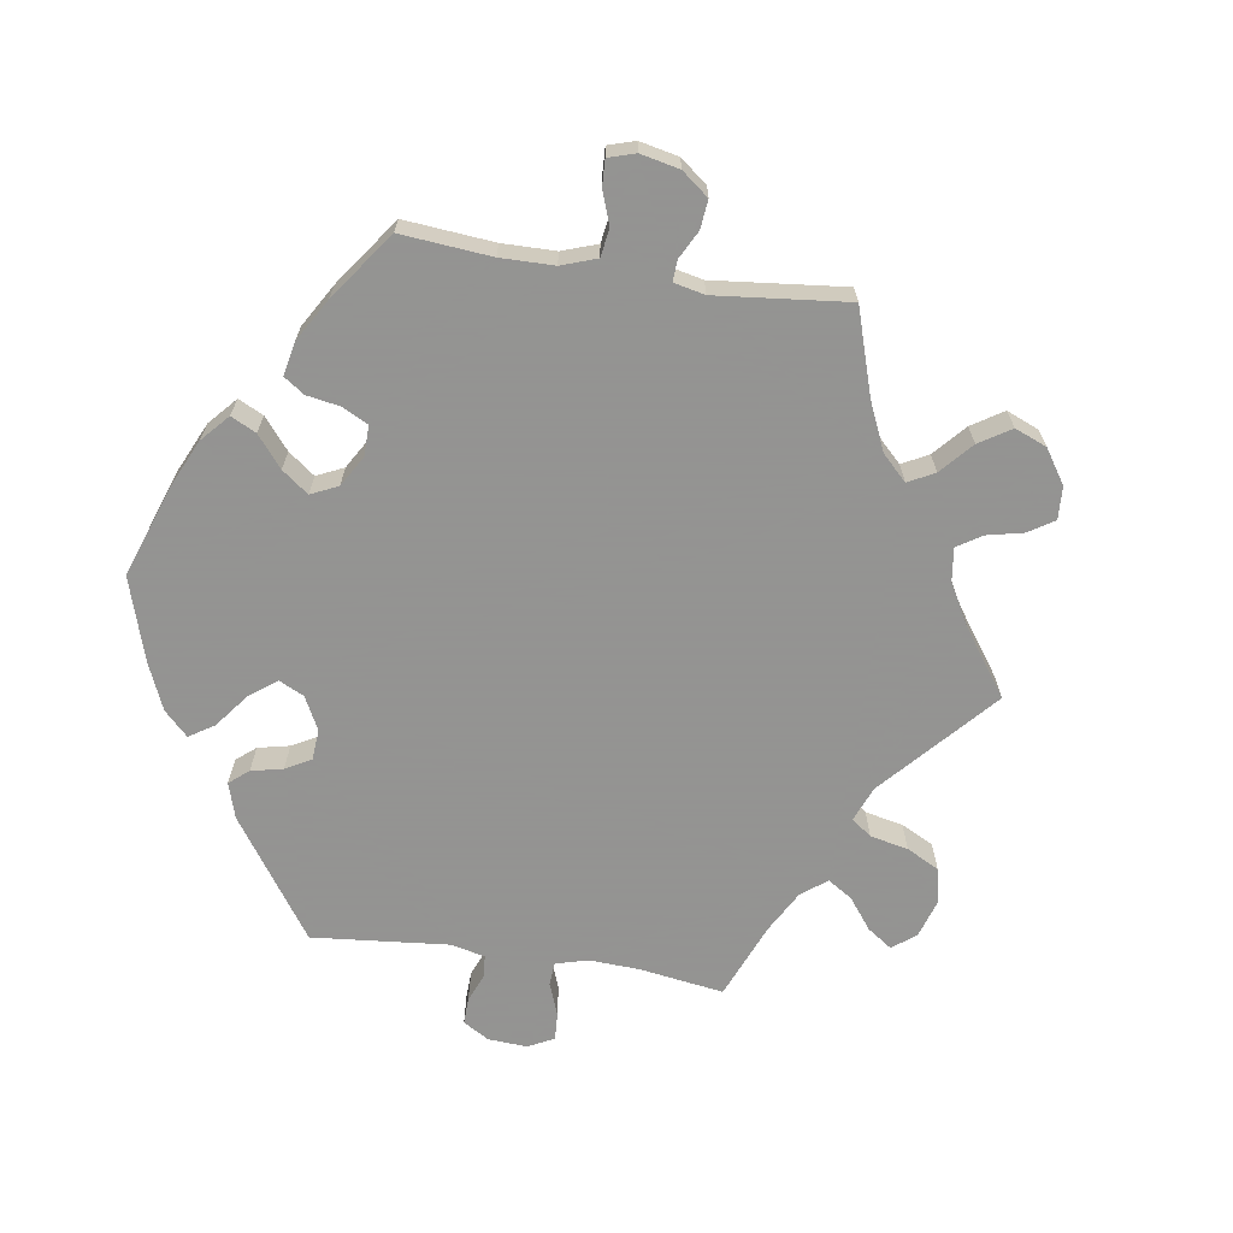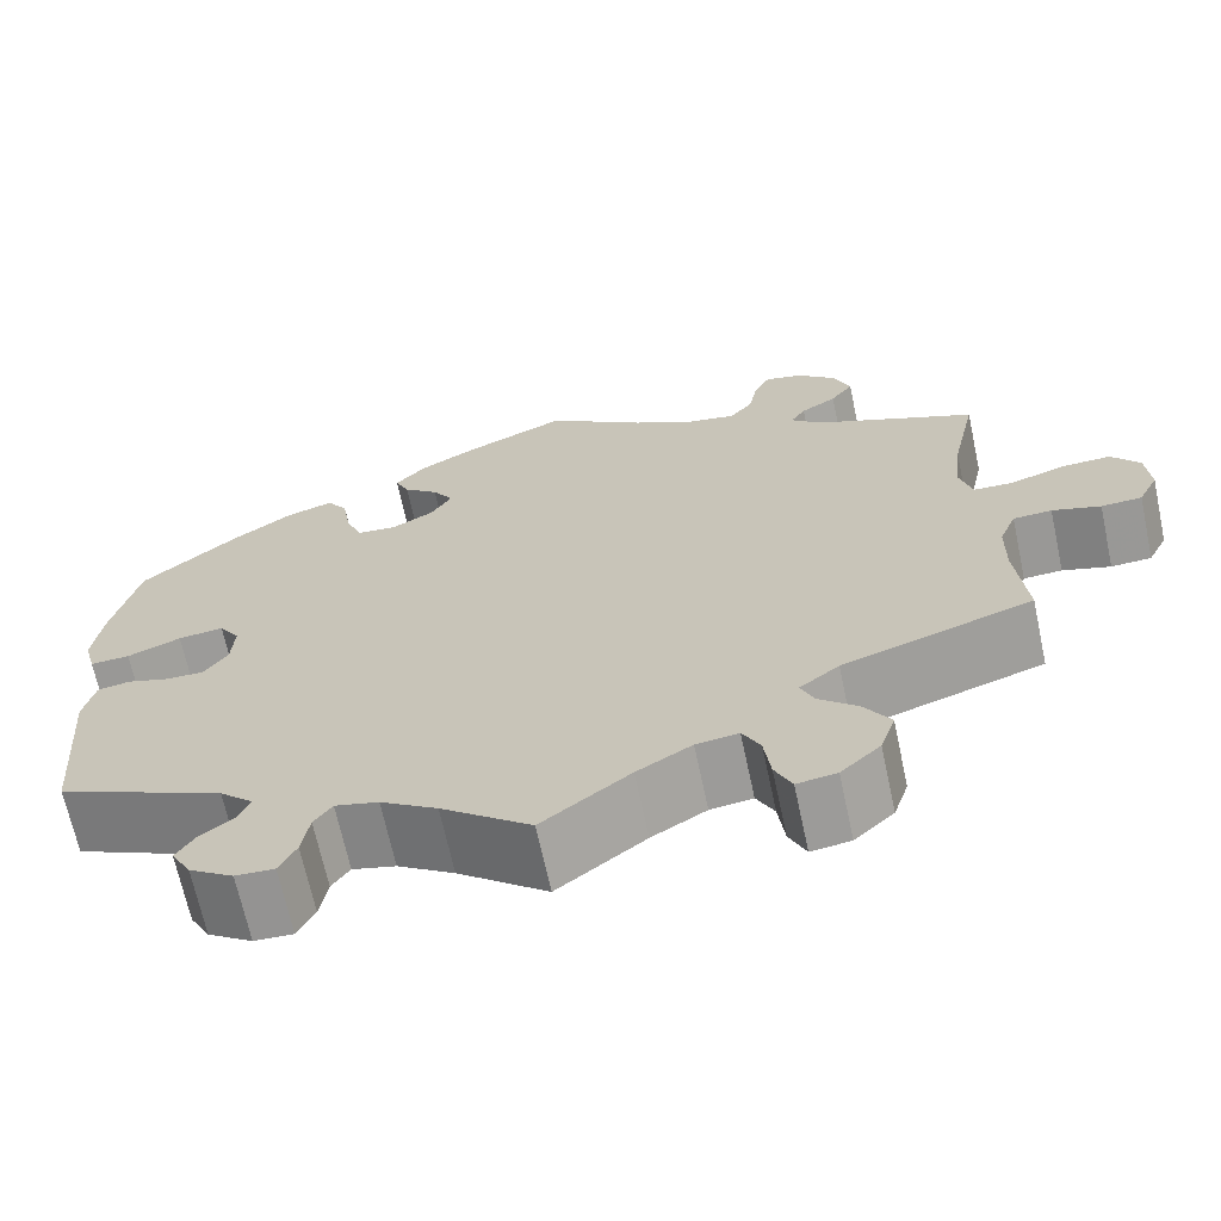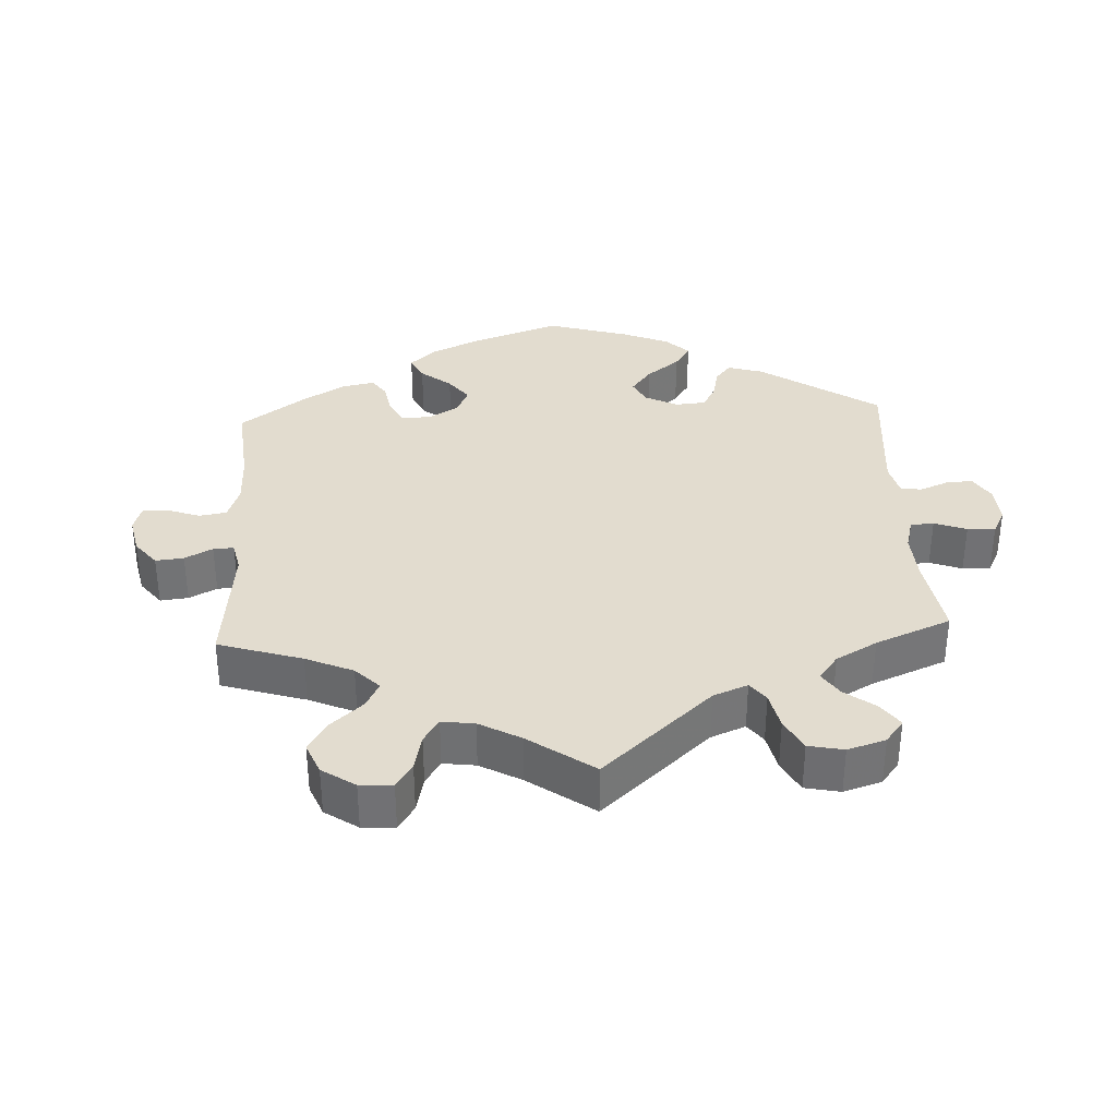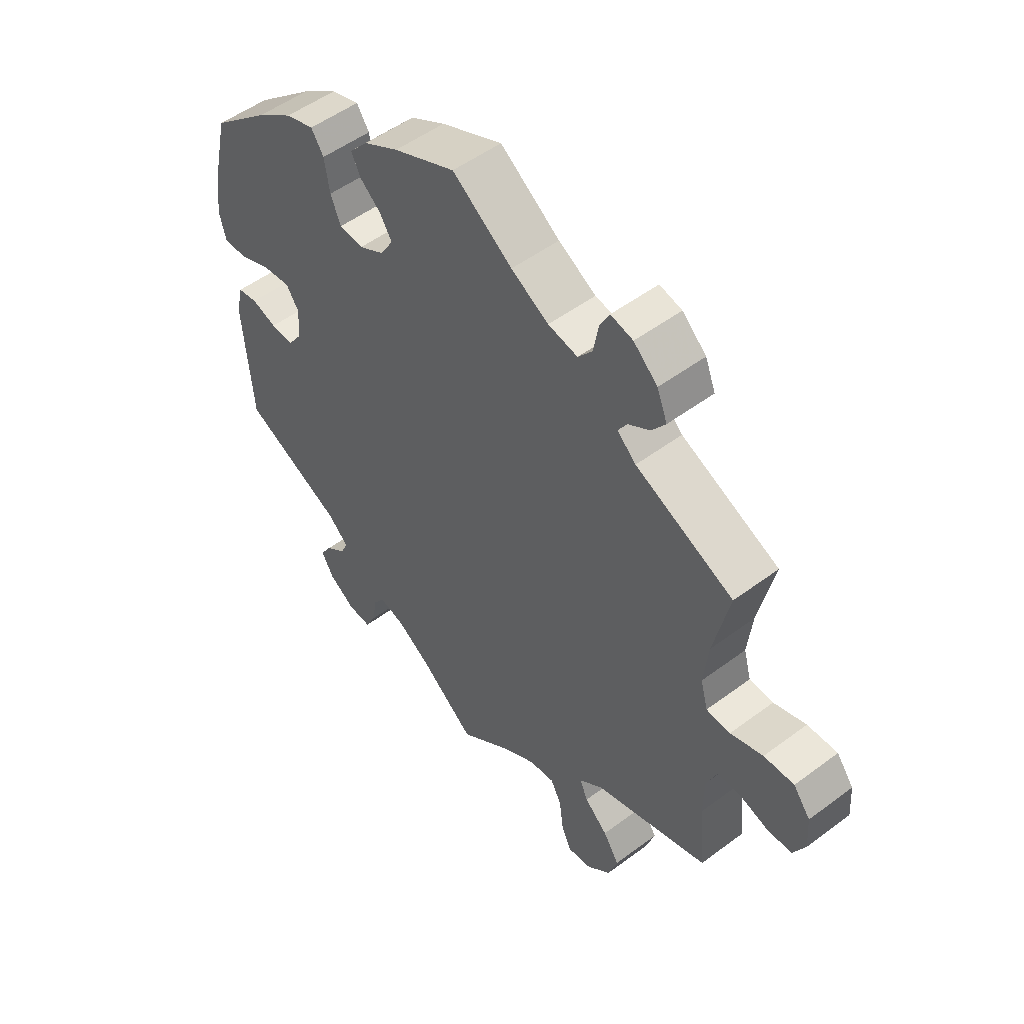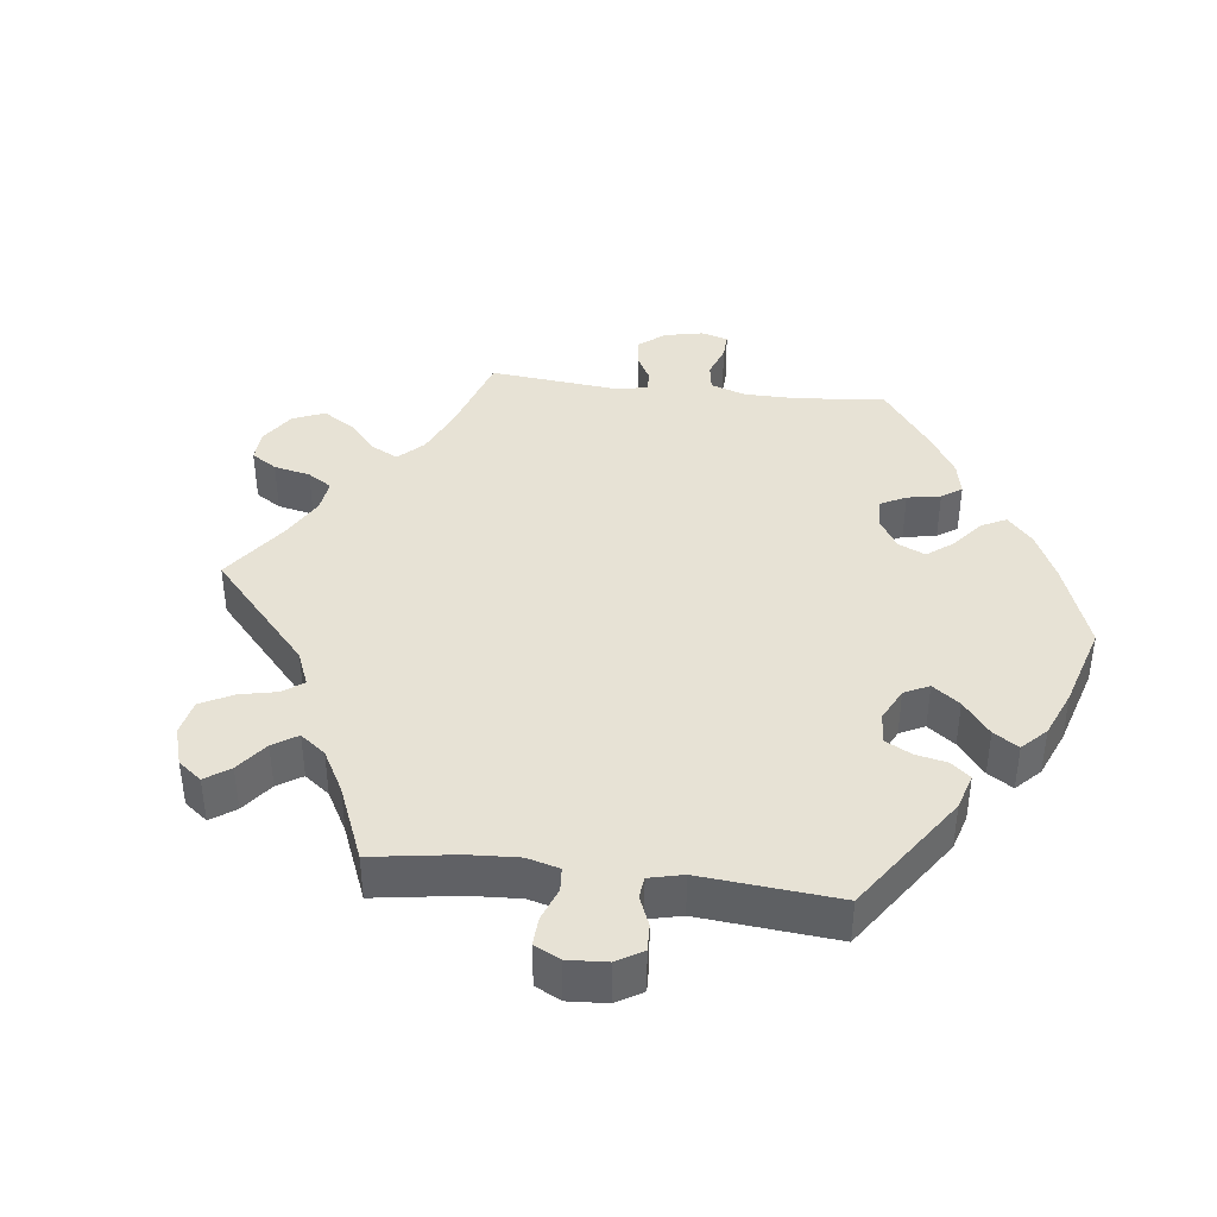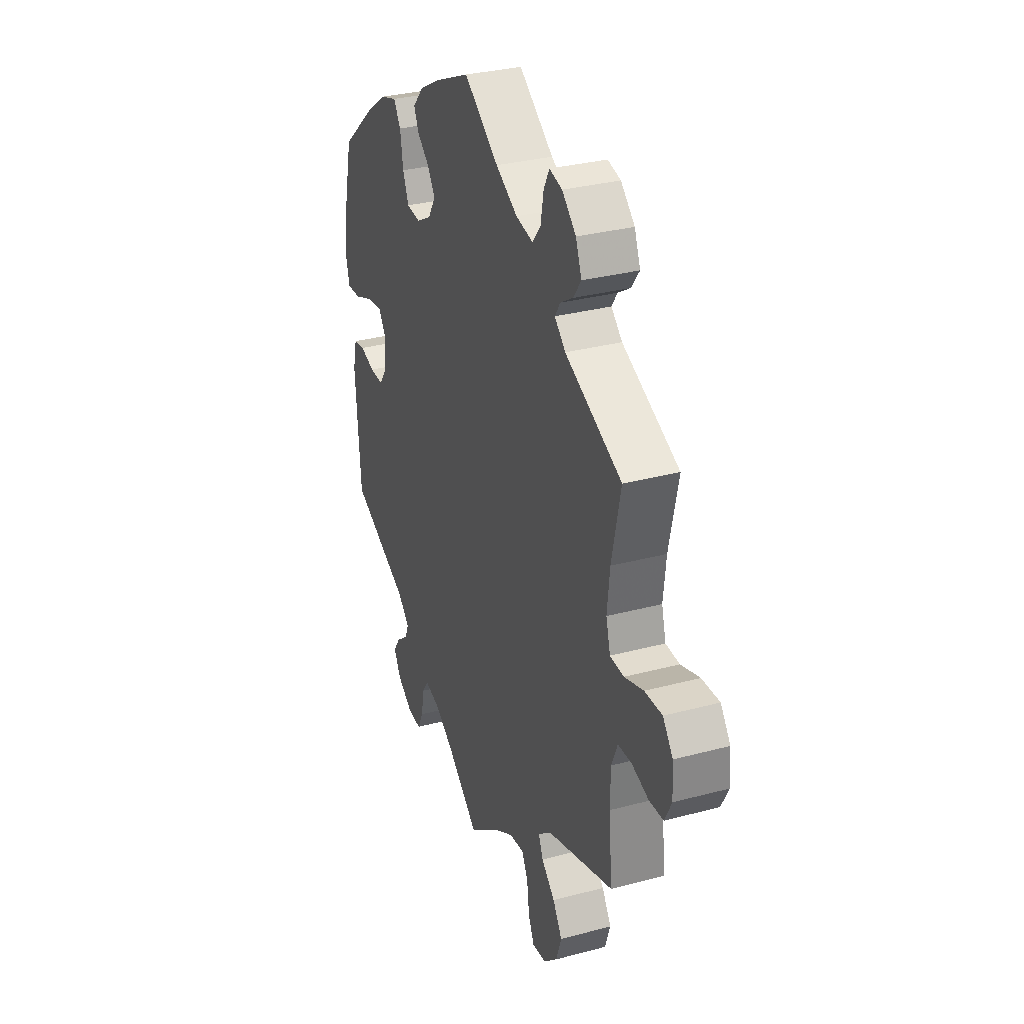
<metadata>
{"format":"obj","ext":"obj","renderer":"f3d","projection":"perspective","resolution":1024,"background":"white","views":[{"elev":-66.9,"azim":21.3,"up":"+Y"},{"elev":-67.7,"azim":12.1,"up":"+Z"},{"elev":34.6,"azim":116.9,"up":"+Y"},{"elev":51.7,"azim":51.0,"up":"+Z"},{"elev":40.1,"azim":-143.1,"up":"+Y"},{"elev":31.8,"azim":69.4,"up":"+Z"}]}
</metadata>
<code>
v -0.095 0.07 -0.502
v -0.155 0.07 -0.463
v -0.201 0.07 -0.451
v -0.22 0.07 -0.479
v -0.228 0.07 -0.528
v -0.246 0.07 -0.564
v -0.287 0.07 -0.562
v -0.334 0.07 -0.531
v -0.355 0.07 -0.493
v -0.335 0.07 -0.461
v -0.299 0.07 -0.433
v -0.287 0.07 -0.405
v -0.323 0.07 -0.371
v -0.501 0.07 -0.289
v -0.517 0.07 -0.084
v -0.505 0.07 -0.032
v -0.47 0.07 -0.026
v -0.426 0.07 -0.04
v -0.385 0.07 -0.041
v -0.36 0.07 -0.005
v -0.357 0.07 0.048
v -0.379 0.07 0.081
v -0.427 0.07 0.075
v -0.484 0.07 0.052
v -0.526 0.07 0.05
v -0.538 0.07 0.096
v -0.529 0.07 0.168
v -0.501 0.07 0.289
v -0.399 0.07 0.376
v -0.335 0.07 0.421
v -0.285 0.07 0.437
v -0.263 0.07 0.404
v -0.254 0.07 0.348
v -0.236 0.07 0.305
v -0.194 0.07 0.301
v -0.149 0.07 0.326
v -0.127 0.07 0.363
v -0.149 0.07 0.397
v -0.186 0.07 0.428
v -0.201 0.07 0.46
v -0.169 0.07 0.496
v -0.108 0.07 0.53
v 0 0.07 0.578
v 0.105 0.07 0.504
v 0.171 0.07 0.467
v 0.223 0.07 0.457
v 0.248 0.07 0.488
v 0.257 0.07 0.537
v 0.274 0.07 0.57
v 0.313 0.07 0.561
v 0.355 0.07 0.523
v 0.373 0.07 0.478
v 0.349 0.07 0.445
v 0.311 0.07 0.421
v 0.295 0.07 0.396
v 0.328 0.07 0.366
v 0.5 0.07 0.289
v 0.473 0.07 0.165
v 0.465 0.07 0.091
v 0.478 0.07 0.044
v 0.52 0.07 0.042
v 0.577 0.07 0.061
v 0.63 0.07 0.063
v 0.66 0.07 0.024
v 0.664 0.07 -0.033
v 0.643 0.07 -0.075
v 0.6 0.07 -0.077
v 0.549 0.07 -0.061
v 0.508 0.07 -0.063
v 0.49 0.07 -0.107
v 0.489 0.07 -0.175
v 0.5 0.07 -0.289
v 0.299 0.07 -0.355
v 0.257 0.07 -0.388
v 0.271 0.07 -0.421
v 0.312 0.07 -0.458
v 0.34 0.07 -0.502
v 0.324 0.07 -0.551
v 0.282 0.07 -0.59
v 0.24 0.07 -0.596
v 0.222 0.07 -0.557
v 0.215 0.07 -0.502
v 0.196 0.07 -0.465
v 0.151 0.07 -0.471
v 0.093 0.07 -0.506
v 0 0.07 -0.578
v -0.095 0 -0.502
v -0.155 0 -0.463
v -0.201 0 -0.451
v -0.22 0 -0.479
v -0.228 0 -0.528
v -0.246 0 -0.564
v -0.287 0 -0.562
v -0.334 0 -0.531
v -0.355 0 -0.493
v -0.335 0 -0.461
v -0.299 0 -0.433
v -0.287 0 -0.405
v -0.323 0 -0.371
v -0.501 0 -0.289
v -0.517 0 -0.084
v -0.505 0 -0.032
v -0.47 0 -0.026
v -0.426 0 -0.04
v -0.385 0 -0.041
v -0.36 0 -0.005
v -0.357 0 0.048
v -0.379 0 0.081
v -0.427 0 0.075
v -0.484 0 0.052
v -0.526 0 0.05
v -0.538 0 0.096
v -0.529 0 0.168
v -0.501 0 0.289
v -0.399 0 0.376
v -0.335 0 0.421
v -0.285 0 0.437
v -0.263 0 0.404
v -0.254 0 0.348
v -0.236 0 0.305
v -0.194 0 0.301
v -0.149 0 0.326
v -0.127 0 0.363
v -0.149 0 0.397
v -0.186 0 0.428
v -0.201 0 0.46
v -0.169 0 0.496
v -0.108 0 0.53
v 0 0 0.578
v 0.105 0 0.504
v 0.171 0 0.467
v 0.223 0 0.457
v 0.248 0 0.488
v 0.257 0 0.537
v 0.274 0 0.57
v 0.313 0 0.561
v 0.355 0 0.523
v 0.373 0 0.478
v 0.349 0 0.445
v 0.311 0 0.421
v 0.295 0 0.396
v 0.328 0 0.366
v 0.5 0 0.289
v 0.473 0 0.165
v 0.465 0 0.091
v 0.478 0 0.044
v 0.52 0 0.042
v 0.577 0 0.061
v 0.63 0 0.063
v 0.66 0 0.024
v 0.664 0 -0.033
v 0.643 0 -0.075
v 0.6 0 -0.077
v 0.549 0 -0.061
v 0.508 0 -0.063
v 0.49 0 -0.107
v 0.489 0 -0.175
v 0.5 0 -0.289
v 0.299 0 -0.355
v 0.257 0 -0.388
v 0.271 0 -0.421
v 0.312 0 -0.458
v 0.34 0 -0.502
v 0.324 0 -0.551
v 0.282 0 -0.59
v 0.24 0 -0.596
v 0.222 0 -0.557
v 0.215 0 -0.502
v 0.196 0 -0.465
v 0.151 0 -0.471
v 0.093 0 -0.506
v 0 0 -0.578
f 85 86 1
f 84 85 1 2
f 83 84 2 3
f 79 80 81 82
f 79 82 83
f 78 79 83
f 75 76 77 78
f 74 75 78 83
f 71 72 73
f 70 71 73 74
f 69 70 74
f 65 66 67 68
f 65 68 69
f 64 65 69
f 61 62 63 64
f 60 61 64 69
f 56 57 58
f 55 56 58 59
f 51 52 53 54
f 51 54 55
f 50 51 55
f 47 48 49 50
f 46 47 50 55
f 45 46 55 59
f 41 42 43 44
f 38 39 40 41
f 37 38 41 44
f 36 37 44 45
f 30 31 32 33
f 30 33 34
f 29 30 34
f 28 29 34
f 27 28 34 35
f 23 24 25 26
f 22 23 26 27
f 15 16 17 18
f 13 14 15 18
f 12 13 18 19
f 8 9 10 11
f 8 11 12
f 7 8 12
f 4 5 6 7
f 3 4 7 12
f 60 69 74 83
f 35 36 45 59
f 22 27 35 59
f 21 22 59 60
f 20 21 60 83
f 19 20 83
f 3 12 19 83
f 87 172 171
f 88 87 171 170
f 89 88 170 169
f 168 167 166 165
f 169 168 165
f 169 165 164
f 164 163 162 161
f 169 164 161 160
f 159 158 157
f 160 159 157 156
f 160 156 155
f 154 153 152 151
f 155 154 151
f 155 151 150
f 150 149 148 147
f 155 150 147 146
f 144 143 142
f 145 144 142 141
f 140 139 138 137
f 141 140 137
f 141 137 136
f 136 135 134 133
f 141 136 133 132
f 145 141 132 131
f 130 129 128 127
f 127 126 125 124
f 130 127 124 123
f 131 130 123 122
f 119 118 117 116
f 120 119 116
f 120 116 115
f 120 115 114
f 121 120 114 113
f 112 111 110 109
f 113 112 109 108
f 104 103 102 101
f 104 101 100 99
f 105 104 99 98
f 97 96 95 94
f 98 97 94
f 98 94 93
f 93 92 91 90
f 98 93 90 89
f 169 160 155 146
f 145 131 122 121
f 145 121 113 108
f 146 145 108 107
f 169 146 107 106
f 169 106 105
f 169 105 98 89
f 1 87 88 2
f 2 88 89 3
f 3 89 90 4
f 4 90 91 5
f 5 91 92 6
f 6 92 93 7
f 7 93 94 8
f 8 94 95 9
f 9 95 96 10
f 10 96 97 11
f 11 97 98 12
f 12 98 99 13
f 13 99 100 14
f 14 100 101 15
f 15 101 102 16
f 16 102 103 17
f 17 103 104 18
f 18 104 105 19
f 19 105 106 20
f 20 106 107 21
f 21 107 108 22
f 22 108 109 23
f 23 109 110 24
f 24 110 111 25
f 25 111 112 26
f 26 112 113 27
f 27 113 114 28
f 28 114 115 29
f 29 115 116 30
f 30 116 117 31
f 31 117 118 32
f 32 118 119 33
f 33 119 120 34
f 34 120 121 35
f 35 121 122 36
f 36 122 123 37
f 37 123 124 38
f 38 124 125 39
f 39 125 126 40
f 40 126 127 41
f 41 127 128 42
f 42 128 129 43
f 43 129 130 44
f 44 130 131 45
f 45 131 132 46
f 46 132 133 47
f 47 133 134 48
f 48 134 135 49
f 49 135 136 50
f 50 136 137 51
f 51 137 138 52
f 52 138 139 53
f 53 139 140 54
f 54 140 141 55
f 55 141 142 56
f 56 142 143 57
f 57 143 144 58
f 58 144 145 59
f 59 145 146 60
f 60 146 147 61
f 61 147 148 62
f 62 148 149 63
f 63 149 150 64
f 64 150 151 65
f 65 151 152 66
f 66 152 153 67
f 67 153 154 68
f 68 154 155 69
f 69 155 156 70
f 70 156 157 71
f 71 157 158 72
f 72 158 159 73
f 73 159 160 74
f 74 160 161 75
f 75 161 162 76
f 76 162 163 77
f 77 163 164 78
f 78 164 165 79
f 79 165 166 80
f 80 166 167 81
f 81 167 168 82
f 82 168 169 83
f 83 169 170 84
f 84 170 171 85
f 85 171 172 86
f 86 172 87 1

</code>
